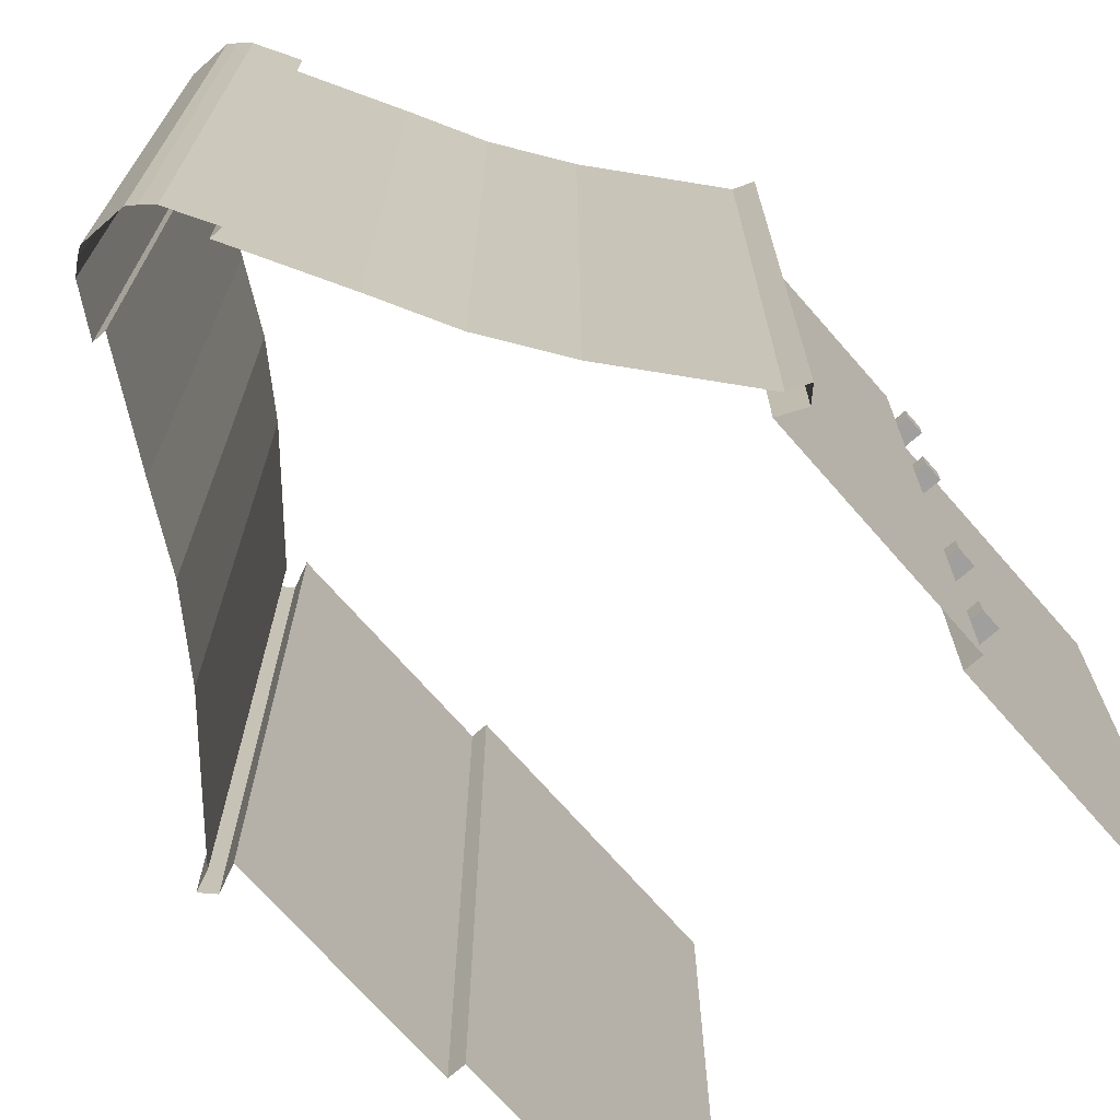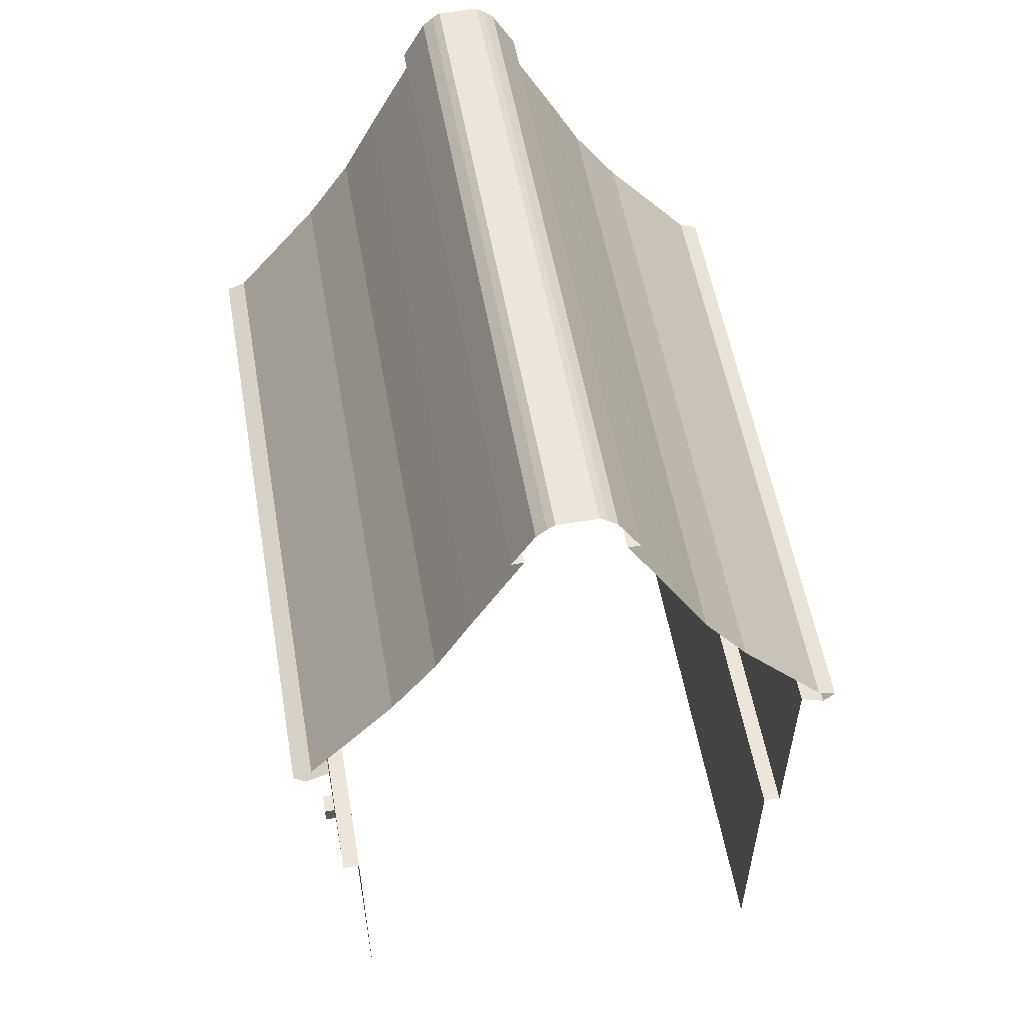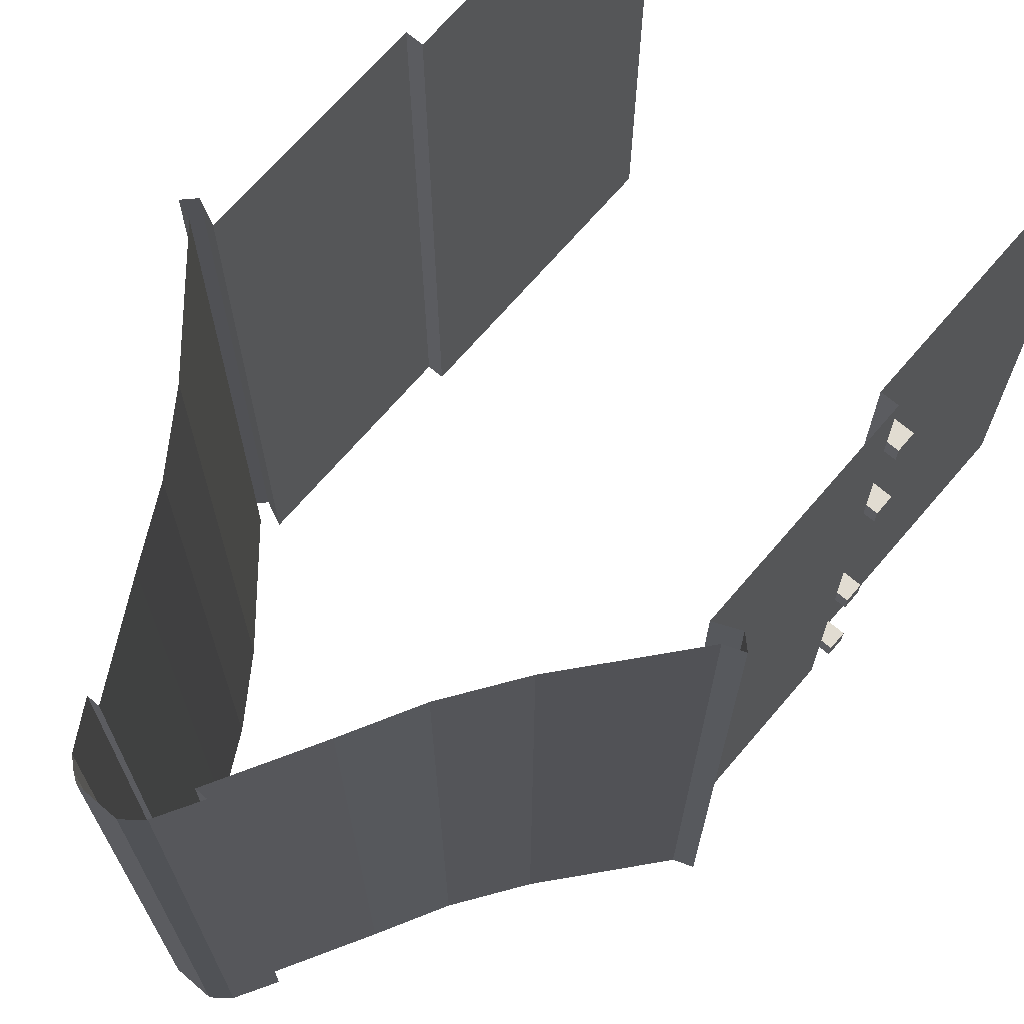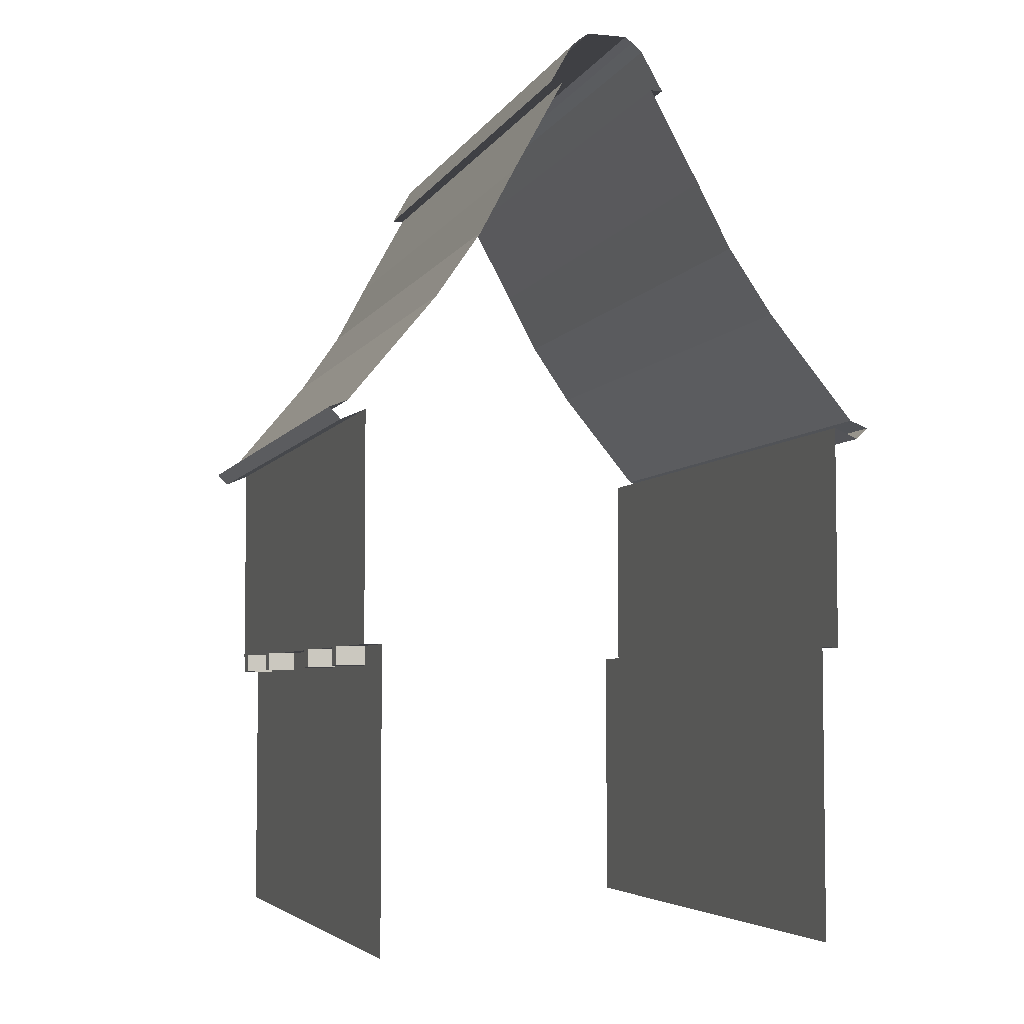
<metadata>
{"format":"obj","ext":"obj","renderer":"f3d","projection":"perspective","resolution":1024,"background":"white","views":[{"elev":-71.3,"azim":-138.8,"up":"+Z"},{"elev":55.5,"azim":-10.0,"up":"+Y"},{"elev":69.2,"azim":-139.4,"up":"+Z"},{"elev":-5.0,"azim":163.0,"up":"+Y"}]}
</metadata>
<code>
o Cube.008_Cube.046
v -1.611 2.005 -0.7409
v -1.611 2.005 0.7411
v -1.67 2.005 0.7411
v -1.67 2.005 -0.7409
v 1.553 1.872 -0.7409
v 1.553 2.005 -0.7409
v 1.553 2.005 0.7411
v 1.553 1.872 0.7411
v -1.553 1.872 -0.7409
v -1.553 2.005 -0.7409
v -1.553 2.005 -2.223
v -1.553 1.872 -2.223
v -1.553 0.005139 -0.7409
v -1.553 0.5032 -0.7409
v -1.553 0.5032 -2.223
v -1.553 0.005139 -2.223
v 1.553 0.005139 -0.7409
v 1.553 0.5032 -0.7409
v 1.553 0.5032 0.7411
v 1.553 0.005139 0.7411
v 1.67 2.005 -0.7409
v 1.67 2.005 -2.223
v 1.67 3.528 -2.223
v 1.67 3.528 -0.7409
v -1.67 3.528 0.7411
v -1.67 3.528 -0.7409
v 1.612 2.005 -0.7409
v 1.612 2.005 -2.223
v 1.834 3.456 -2.223
v 1.834 3.456 -0.7409
v -1.788 3.583 -0.7409
v -1.788 3.583 -2.223
v -1.916 3.534 -2.223
v -1.916 3.534 -0.7409
v -1.834 3.456 0.7411
v -1.834 3.456 -0.7409
v 1.553 2.005 -2.223
v -1.553 2.005 0.7411
v -1.916 3.534 0.7411
v 1.91 3.534 -2.223
v 1.91 3.534 -0.7409
v 1.789 3.583 -0.7409
v 1.789 3.583 0.7411
v 1.91 3.534 0.7411
v 1.789 3.583 -2.223
v 1.196 4.3 -2.223
v 1.196 4.3 -0.7409
v -1.788 3.583 0.7411
v -1.196 4.3 0.7411
v -1.196 4.3 -0.7409
v 0.8931 4.743 -0.7409
v 0.8931 4.743 -2.223
v 0.6596 5.186 -2.223
v 0.6596 5.186 -0.7409
v -0.8929 4.743 -0.7409
v -0.8929 4.743 0.7411
v -0.6594 5.186 0.7411
v -0.6594 5.186 -0.7409
v -0.3197 5.808 -0.7409
v -0.3197 5.808 0.7411
v -0.4002 5.808 0.7411
v -0.4002 5.808 -0.7409
v 0.3199 5.808 -0.7409
v 0.3199 5.808 -2.223
v 0.4005 5.808 -2.223
v 0.4005 5.808 -0.7409
v 0.000118 6.165 -0.7409
v 0.000118 6.165 0.7411
v 0.134 6.165 0.7411
v 0.134 6.165 -0.7409
v -0.1841 6.129 -0.7409
v -0.1841 6.129 0.7411
v -0.1337 6.165 0.7411
v -0.1337 6.165 -0.7409
v 0.1843 6.129 -0.7409
v 0.1843 6.129 0.7411
v 0.2524 6.07 0.7411
v 0.2524 6.07 -0.7409
v -0.2521 6.07 0.7411
v -0.2521 6.07 -0.7409
v 0.2524 6.07 -2.223
v 1.553 2.005 -1.605
v 1.553 1.875 -1.605
v 1.748 1.875 -1.605
v 1.748 2.005 -1.605
v 1.748 1.875 -1.735
v 1.748 2.005 -1.735
v 1.553 1.875 -1.735
v 1.553 2.005 -1.735
v 1.553 2.005 -0.6757
v 1.553 1.875 -0.6757
v 1.748 1.875 -0.6757
v 1.748 2.005 -0.6757
v 1.748 1.875 -0.806
v 1.748 2.005 -0.806
v 1.553 1.875 -0.806
v 1.553 2.005 -0.806
v 1.553 2.005 0.8001
v 1.553 1.875 0.8001
v 1.748 1.875 0.8001
v 1.748 2.005 0.8001
v 1.748 1.875 0.6698
v 1.748 2.005 0.6698
v 1.553 1.875 0.6698
v 1.553 2.005 0.6698
v -1.553 2.005 0.6794
v -1.553 1.875 0.6794
v -1.748 1.875 0.6794
v -1.748 2.005 0.6794
v -1.748 1.875 0.8097
v -1.748 2.005 0.8097
v -1.553 1.875 0.8097
v -1.553 2.005 0.8097
v -1.553 2.005 -0.8062
v -1.553 1.875 -0.8062
v -1.748 1.875 -0.8062
v -1.748 2.005 -0.8062
v -1.748 1.875 -0.6759
v -1.748 2.005 -0.6759
v -1.553 1.875 -0.6759
v -1.553 2.005 -0.6759
v -1.553 2.005 -1.735
v -1.553 1.875 -1.735
v -1.748 1.875 -1.735
v -1.748 2.005 -1.735
v -1.748 1.875 -1.605
v -1.748 2.005 -1.605
v -1.553 1.875 -1.605
v -1.553 2.005 -1.605
v -0.1337 6.165 -2.223
v 0.000118 6.165 -2.223
v 1.196 4.3 0.7411
v 0.8931 4.743 0.7411
v -1.196 4.3 -2.223
v -0.8929 4.743 -2.223
v -0.2521 6.07 -2.223
v -0.1841 6.129 -2.223
v 0.4005 5.808 0.7411
v -0.4002 5.808 -2.223
v 0.134 6.165 -2.223
v 0.1843 6.129 -2.223
v -0.6594 5.186 -2.223
v -0.3197 5.808 -2.223
v 0.6596 5.186 0.7411
v 0.3199 5.808 0.7411
v 1.834 3.456 0.7411
v -1.834 3.456 -2.223
v -1.611 2.005 -2.223
v 1.612 2.005 0.7411
v -1.67 3.528 -2.223
v 1.67 3.528 0.7411
v 1.553 0.5032 -2.223
v 1.553 1.872 -2.223
v -1.553 0.5032 0.7411
v -1.553 1.872 0.7411
v 1.67 2.005 0.7411
v -1.67 2.005 -2.223
v 1.553 0.005139 -2.223
v -1.553 0.005139 0.7411
v -1.611 2.005 2.223
v -1.67 2.005 2.223
v 1.553 2.005 2.223
v 1.553 1.872 2.223
v 1.553 0.5032 2.223
v 1.553 0.005139 2.223
v -1.67 3.528 2.223
v -1.834 3.456 2.223
v -1.553 2.005 2.223
v -1.916 3.534 2.223
v 1.789 3.583 2.223
v 1.91 3.534 2.223
v -1.788 3.583 2.223
v -1.196 4.3 2.223
v -0.8929 4.743 2.223
v -0.6594 5.186 2.223
v -0.3197 5.808 2.223
v -0.4002 5.808 2.223
v 0.000118 6.165 2.223
v 0.134 6.165 2.223
v -0.1841 6.129 2.223
v -0.1337 6.165 2.223
v 0.1843 6.129 2.223
v 0.2524 6.07 2.223
v -0.2521 6.07 2.223
v 1.553 2.005 1.735
v 1.553 1.875 1.735
v 1.748 1.875 1.735
v 1.748 2.005 1.735
v 1.748 1.875 1.605
v 1.748 2.005 1.605
v 1.553 1.875 1.605
v 1.553 2.005 1.605
v -1.553 2.005 1.605
v -1.553 1.875 1.605
v -1.748 1.875 1.605
v -1.748 2.005 1.605
v -1.748 1.875 1.735
v -1.748 2.005 1.735
v -1.553 1.875 1.735
v -1.553 2.005 1.735
v 1.196 4.3 2.223
v 0.8931 4.743 2.223
v 0.4005 5.808 2.223
v 0.6596 5.186 2.223
v 0.3199 5.808 2.223
v 1.834 3.456 2.223
v 1.612 2.005 2.223
v 1.67 3.528 2.223
v -1.553 0.5032 2.223
v -1.553 1.872 2.223
v 1.67 2.005 2.223
v -1.553 0.005139 2.223
v -1.611 2.005 -0.7409
v -1.611 2.005 0.7411
v -1.67 2.005 0.7411
v -1.67 2.005 -0.7409
v 1.553 1.872 -0.7409
v 1.553 2.005 -0.7409
v 1.553 2.005 0.7411
v 1.553 1.872 0.7411
v -1.553 1.872 -0.7409
v -1.553 2.005 -0.7409
v -1.553 2.005 -2.223
v -1.553 1.872 -2.223
v -1.553 0.005139 -0.7409
v -1.553 0.5032 -0.7409
v -1.553 0.5032 -2.223
v -1.553 0.005139 -2.223
v 1.553 0.005139 -0.7409
v 1.553 0.5032 -0.7409
v 1.553 0.5032 0.7411
v 1.553 0.005139 0.7411
v 1.67 2.005 -0.7409
v 1.67 2.005 -2.223
v 1.67 3.528 -2.223
v 1.67 3.528 -0.7409
v -1.67 3.528 0.7411
v -1.67 3.528 -0.7409
v 1.612 2.005 -0.7409
v 1.612 2.005 -2.223
v 1.834 3.456 -2.223
v 1.834 3.456 -0.7409
v -1.788 3.583 -0.7409
v -1.788 3.583 -2.223
v -1.916 3.534 -2.223
v -1.916 3.534 -0.7409
v -1.834 3.456 0.7411
v -1.834 3.456 -0.7409
v 1.553 2.005 -2.223
v -1.553 2.005 0.7411
v -1.916 3.534 0.7411
v 1.91 3.534 -2.223
v 1.91 3.534 -0.7409
v 1.789 3.583 -0.7409
v 1.789 3.583 0.7411
v 1.91 3.534 0.7411
v 1.789 3.583 -2.223
v 1.196 4.3 -2.223
v 1.196 4.3 -0.7409
v -1.788 3.583 0.7411
v -1.196 4.3 0.7411
v -1.196 4.3 -0.7409
v 0.8931 4.743 -0.7409
v 0.8931 4.743 -2.223
v 0.6596 5.186 -2.223
v 0.6596 5.186 -0.7409
v -0.8929 4.743 -0.7409
v -0.8929 4.743 0.7411
v -0.6594 5.186 0.7411
v -0.6594 5.186 -0.7409
v -0.3197 5.808 -0.7409
v -0.3197 5.808 0.7411
v -0.4002 5.808 0.7411
v -0.4002 5.808 -0.7409
v 0.3199 5.808 -0.7409
v 0.3199 5.808 -2.223
v 0.4005 5.808 -2.223
v 0.4005 5.808 -0.7409
v 0.000118 6.165 -0.7409
v 0.000118 6.165 0.7411
v 0.134 6.165 0.7411
v 0.134 6.165 -0.7409
v -0.1841 6.129 -0.7409
v -0.1841 6.129 0.7411
v -0.1337 6.165 0.7411
v -0.1337 6.165 -0.7409
v 0.1843 6.129 -0.7409
v 0.1843 6.129 0.7411
v 0.2524 6.07 0.7411
v 0.2524 6.07 -0.7409
v -0.2521 6.07 0.7411
v -0.2521 6.07 -0.7409
v 0.2524 6.07 -2.223
v 1.553 2.005 -1.605
v 1.553 1.875 -1.605
v 1.748 1.875 -1.605
v 1.748 2.005 -1.605
v 1.748 1.875 -1.735
v 1.748 2.005 -1.735
v 1.553 1.875 -1.735
v 1.553 2.005 -1.735
v 1.553 2.005 -0.6757
v 1.553 1.875 -0.6757
v 1.748 1.875 -0.6757
v 1.748 2.005 -0.6757
v 1.748 1.875 -0.806
v 1.748 2.005 -0.806
v 1.553 1.875 -0.806
v 1.553 2.005 -0.806
v 1.553 2.005 0.8001
v 1.553 1.875 0.8001
v 1.748 1.875 0.8001
v 1.748 2.005 0.8001
v 1.748 1.875 0.6698
v 1.748 2.005 0.6698
v 1.553 1.875 0.6698
v 1.553 2.005 0.6698
v -1.553 2.005 0.6794
v -1.553 1.875 0.6794
v -1.748 1.875 0.6794
v -1.748 2.005 0.6794
v -1.748 1.875 0.8097
v -1.748 2.005 0.8097
v -1.553 1.875 0.8097
v -1.553 2.005 0.8097
v -1.553 2.005 -0.8062
v -1.553 1.875 -0.8062
v -1.748 1.875 -0.8062
v -1.748 2.005 -0.8062
v -1.748 1.875 -0.6759
v -1.748 2.005 -0.6759
v -1.553 1.875 -0.6759
v -1.553 2.005 -0.6759
v -1.553 2.005 -1.735
v -1.553 1.875 -1.735
v -1.748 1.875 -1.735
v -1.748 2.005 -1.735
v -1.748 1.875 -1.605
v -1.748 2.005 -1.605
v -1.553 1.875 -1.605
v -1.553 2.005 -1.605
v -0.1337 6.165 -2.223
v 0.000118 6.165 -2.223
v 1.196 4.3 0.7411
v 0.8931 4.743 0.7411
v -1.196 4.3 -2.223
v -0.8929 4.743 -2.223
v -0.2521 6.07 -2.223
v -0.1841 6.129 -2.223
v 0.4005 5.808 0.7411
v -0.4002 5.808 -2.223
v 0.134 6.165 -2.223
v 0.1843 6.129 -2.223
v -0.6594 5.186 -2.223
v -0.3197 5.808 -2.223
v 0.6596 5.186 0.7411
v 0.3199 5.808 0.7411
v 1.834 3.456 0.7411
v -1.834 3.456 -2.223
v -1.611 2.005 -2.223
v 1.612 2.005 0.7411
v -1.67 3.528 -2.223
v 1.67 3.528 0.7411
v 1.553 0.5032 -2.223
v 1.553 1.872 -2.223
v -1.553 0.5032 0.7411
v -1.553 1.872 0.7411
v 1.67 2.005 0.7411
v -1.67 2.005 -2.223
v 1.553 0.005139 -2.223
v -1.553 0.005139 0.7411
v -1.611 2.005 2.223
v -1.67 2.005 2.223
v 1.553 2.005 2.223
v 1.553 1.872 2.223
v 1.553 0.5032 2.223
v 1.553 0.005139 2.223
v -1.67 3.528 2.223
v -1.834 3.456 2.223
v -1.553 2.005 2.223
v -1.916 3.534 2.223
v 1.789 3.583 2.223
v 1.91 3.534 2.223
v -1.788 3.583 2.223
v -1.196 4.3 2.223
v -0.8929 4.743 2.223
v -0.6594 5.186 2.223
v -0.3197 5.808 2.223
v -0.4002 5.808 2.223
v 0.000118 6.165 2.223
v 0.134 6.165 2.223
v -0.1841 6.129 2.223
v -0.1337 6.165 2.223
v 0.1843 6.129 2.223
v 0.2524 6.07 2.223
v -0.2521 6.07 2.223
v 1.553 2.005 1.735
v 1.553 1.875 1.735
v 1.748 1.875 1.735
v 1.748 2.005 1.735
v 1.748 1.875 1.605
v 1.748 2.005 1.605
v 1.553 1.875 1.605
v 1.553 2.005 1.605
v -1.553 2.005 1.605
v -1.553 1.875 1.605
v -1.748 1.875 1.605
v -1.748 2.005 1.605
v -1.748 1.875 1.735
v -1.748 2.005 1.735
v -1.553 1.875 1.735
v -1.553 2.005 1.735
v 1.196 4.3 2.223
v 0.8931 4.743 2.223
v 0.4005 5.808 2.223
v 0.6596 5.186 2.223
v 0.3199 5.808 2.223
v 1.834 3.456 2.223
v 1.612 2.005 2.223
v 1.67 3.528 2.223
v -1.553 0.5032 2.223
v -1.553 1.872 2.223
v 1.67 2.005 2.223
v -1.553 0.005139 2.223
f 1 2 3 4
f 5 6 7 8
f 9 10 11 12
f 13 14 15 16
f 17 18 19 20
f 21 22 23 24
f 4 3 25 26
f 27 28 22 21
f 14 9 12 15
f 18 5 8 19
f 24 23 29 30
f 31 32 33 34
f 26 25 35 36
f 6 37 28 27
f 10 38 2 1
f 36 35 39 34
f 30 29 40 41
f 42 43 44 41
f 42 45 46 47
f 31 48 49 50
f 51 52 53 54
f 55 56 57 58
f 59 60 61 62
f 63 64 65 66
f 54 53 64 63
f 58 57 60 59
f 67 68 69 70
f 71 72 73 74
f 75 76 77 78
f 70 69 76 75
f 62 61 79 80
f 66 65 81 78
f 80 79 72 71
f 50 49 56 55
f 47 46 52 51
f 82 83 84 85
f 85 84 86 87
f 87 86 88 89
f 82 85 87 89
f 84 83 88 86
f 90 91 92 93
f 93 92 94 95
f 95 94 96 97
f 90 93 95 97
f 92 91 96 94
f 98 99 100 101
f 101 100 102 103
f 103 102 104 105
f 98 101 103 105
f 100 99 104 102
f 106 107 108 109
f 109 108 110 111
f 111 110 112 113
f 106 109 111 113
f 108 107 112 110
f 114 115 116 117
f 117 116 118 119
f 119 118 120 121
f 114 117 119 121
f 116 115 120 118
f 122 123 124 125
f 125 124 126 127
f 127 126 128 129
f 122 125 127 129
f 124 123 128 126
f 74 73 68 67
f 130 74 67 131
f 132 47 51 133
f 134 50 55 135
f 136 80 71 137
f 138 66 78 77
f 139 62 80 136
f 140 70 75 141
f 141 75 78 81
f 137 71 74 130
f 131 67 70 140
f 142 58 59 143
f 144 54 63 145
f 145 63 66 138
f 143 59 62 139
f 135 55 58 142
f 133 51 54 144
f 32 31 50 134
f 43 42 47 132
f 45 42 41 40
f 146 30 41 44
f 147 36 34 33
f 11 10 1 148
f 7 6 27 149
f 150 26 36 147
f 48 31 34 39
f 151 24 30 146
f 152 153 5 18
f 154 155 9 14
f 149 27 21 156
f 157 4 26 150
f 156 21 24 151
f 158 152 18 17
f 159 154 14 13
f 155 38 10 9
f 153 37 6 5
f 148 1 4 157
f 2 160 161 3
f 8 7 162 163
f 20 19 164 165
f 3 161 166 25
f 19 8 163 164
f 25 166 167 35
f 38 168 160 2
f 35 167 169 39
f 43 170 171 44
f 48 172 173 49
f 56 174 175 57
f 60 176 177 61
f 57 175 176 60
f 68 178 179 69
f 72 180 181 73
f 76 182 183 77
f 69 179 182 76
f 61 177 184 79
f 79 184 180 72
f 49 173 174 56
f 185 186 187 188
f 188 187 189 190
f 190 189 191 192
f 185 188 190 192
f 187 186 191 189
f 193 194 195 196
f 196 195 197 198
f 198 197 199 200
f 193 196 198 200
f 195 194 199 197
f 73 181 178 68
f 201 132 133 202
f 203 138 77 183
f 204 144 145 205
f 205 145 138 203
f 202 133 144 204
f 170 43 132 201
f 206 146 44 171
f 162 7 149 207
f 172 48 39 169
f 208 151 146 206
f 209 210 155 154
f 207 149 156 211
f 211 156 151 208
f 212 209 154 159
f 210 168 38 155
f 213 214 215 216
f 217 218 219 220
f 221 222 223 224
f 225 226 227 228
f 229 230 231 232
f 233 234 235 236
f 216 215 237 238
f 239 240 234 233
f 226 221 224 227
f 230 217 220 231
f 236 235 241 242
f 243 244 245 246
f 238 237 247 248
f 218 249 240 239
f 222 250 214 213
f 248 247 251 246
f 242 241 252 253
f 254 255 256 253
f 254 257 258 259
f 243 260 261 262
f 263 264 265 266
f 267 268 269 270
f 271 272 273 274
f 275 276 277 278
f 266 265 276 275
f 270 269 272 271
f 279 280 281 282
f 283 284 285 286
f 287 288 289 290
f 282 281 288 287
f 274 273 291 292
f 278 277 293 290
f 292 291 284 283
f 262 261 268 267
f 259 258 264 263
f 294 295 296 297
f 297 296 298 299
f 299 298 300 301
f 294 297 299 301
f 296 295 300 298
f 302 303 304 305
f 305 304 306 307
f 307 306 308 309
f 302 305 307 309
f 304 303 308 306
f 310 311 312 313
f 313 312 314 315
f 315 314 316 317
f 310 313 315 317
f 312 311 316 314
f 318 319 320 321
f 321 320 322 323
f 323 322 324 325
f 318 321 323 325
f 320 319 324 322
f 326 327 328 329
f 329 328 330 331
f 331 330 332 333
f 326 329 331 333
f 328 327 332 330
f 334 335 336 337
f 337 336 338 339
f 339 338 340 341
f 334 337 339 341
f 336 335 340 338
f 286 285 280 279
f 342 286 279 343
f 344 259 263 345
f 346 262 267 347
f 348 292 283 349
f 350 278 290 289
f 351 274 292 348
f 352 282 287 353
f 353 287 290 293
f 349 283 286 342
f 343 279 282 352
f 354 270 271 355
f 356 266 275 357
f 357 275 278 350
f 355 271 274 351
f 347 267 270 354
f 345 263 266 356
f 244 243 262 346
f 255 254 259 344
f 257 254 253 252
f 358 242 253 256
f 359 248 246 245
f 223 222 213 360
f 219 218 239 361
f 362 238 248 359
f 260 243 246 251
f 363 236 242 358
f 364 365 217 230
f 366 367 221 226
f 361 239 233 368
f 369 216 238 362
f 368 233 236 363
f 370 364 230 229
f 371 366 226 225
f 367 250 222 221
f 365 249 218 217
f 360 213 216 369
f 214 372 373 215
f 220 219 374 375
f 232 231 376 377
f 215 373 378 237
f 231 220 375 376
f 237 378 379 247
f 250 380 372 214
f 247 379 381 251
f 255 382 383 256
f 260 384 385 261
f 268 386 387 269
f 272 388 389 273
f 269 387 388 272
f 280 390 391 281
f 284 392 393 285
f 288 394 395 289
f 281 391 394 288
f 273 389 396 291
f 291 396 392 284
f 261 385 386 268
f 397 398 399 400
f 400 399 401 402
f 402 401 403 404
f 397 400 402 404
f 399 398 403 401
f 405 406 407 408
f 408 407 409 410
f 410 409 411 412
f 405 408 410 412
f 407 406 411 409
f 285 393 390 280
f 413 344 345 414
f 415 350 289 395
f 416 356 357 417
f 417 357 350 415
f 414 345 356 416
f 382 255 344 413
f 418 358 256 383
f 374 219 361 419
f 384 260 251 381
f 420 363 358 418
f 421 422 367 366
f 419 361 368 423
f 423 368 363 420
f 424 421 366 371
f 422 380 250 367

</code>
